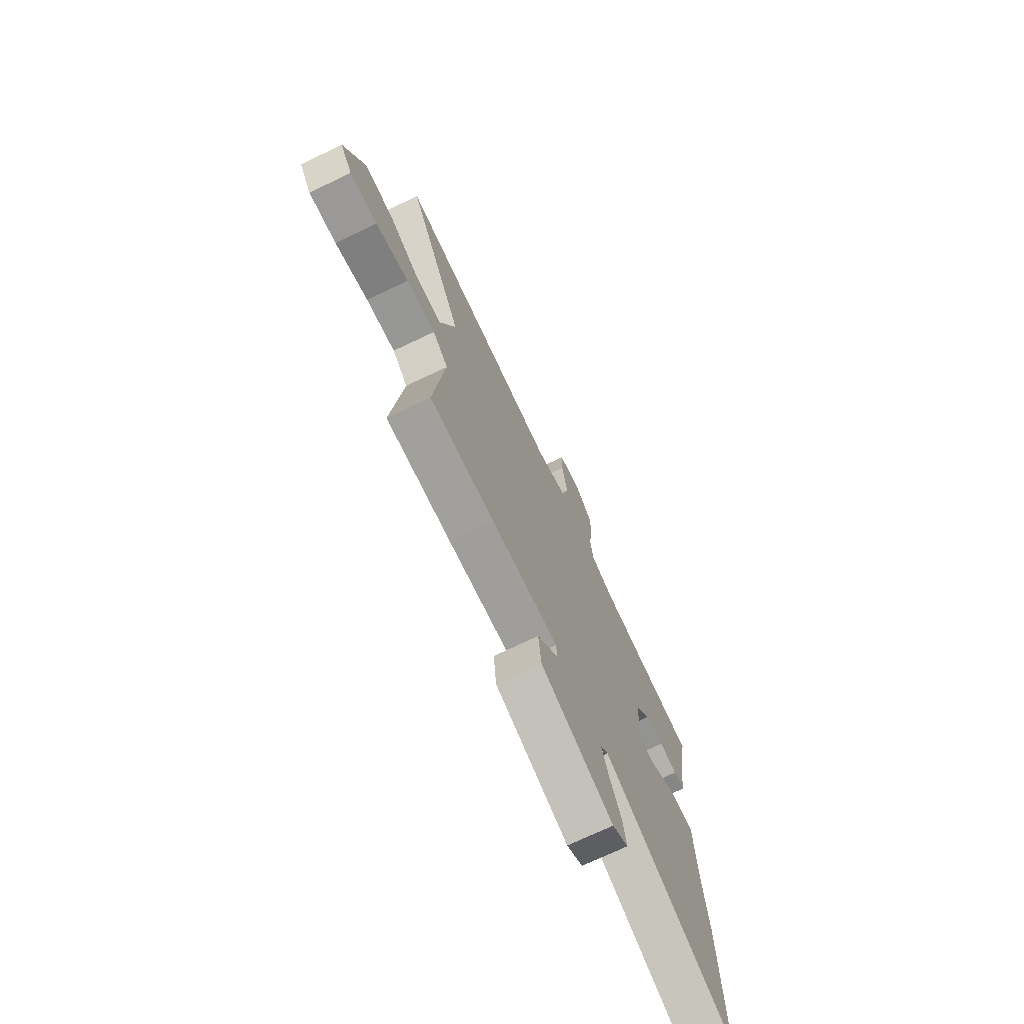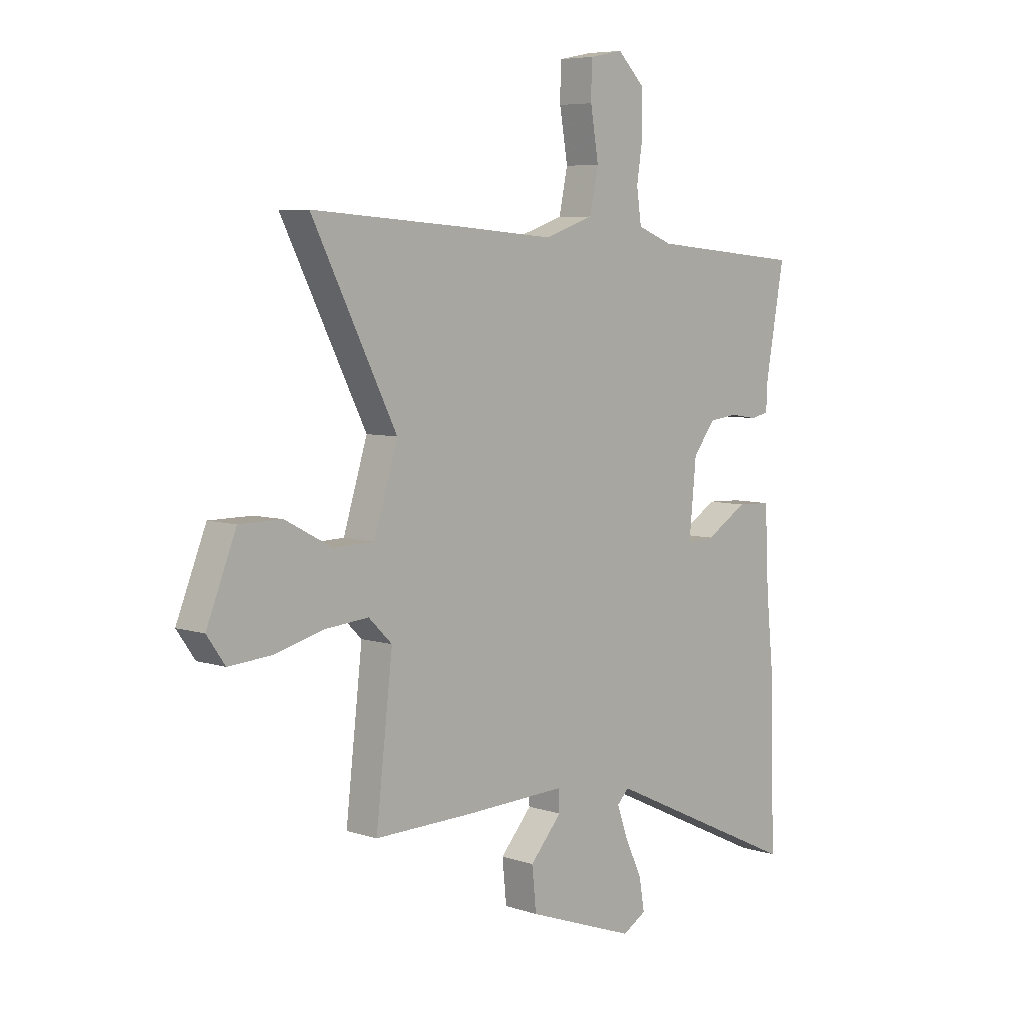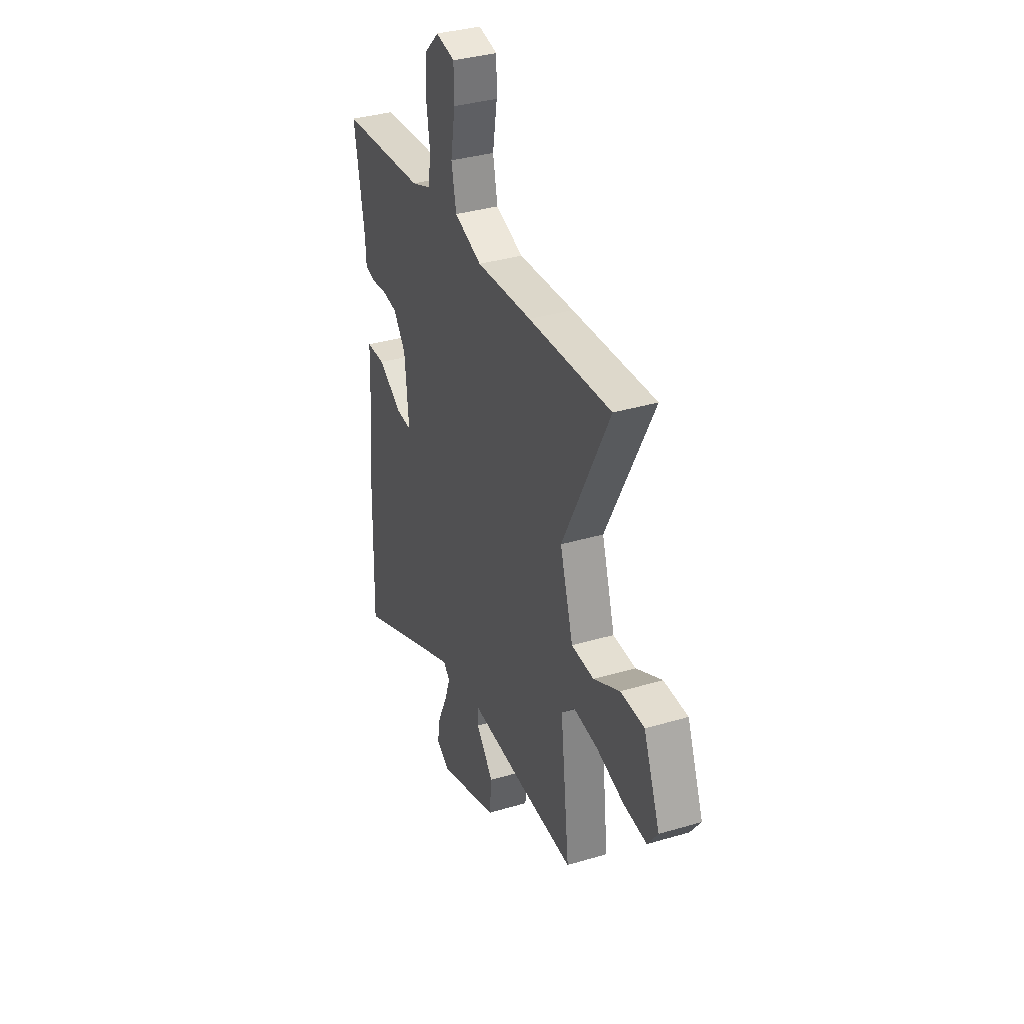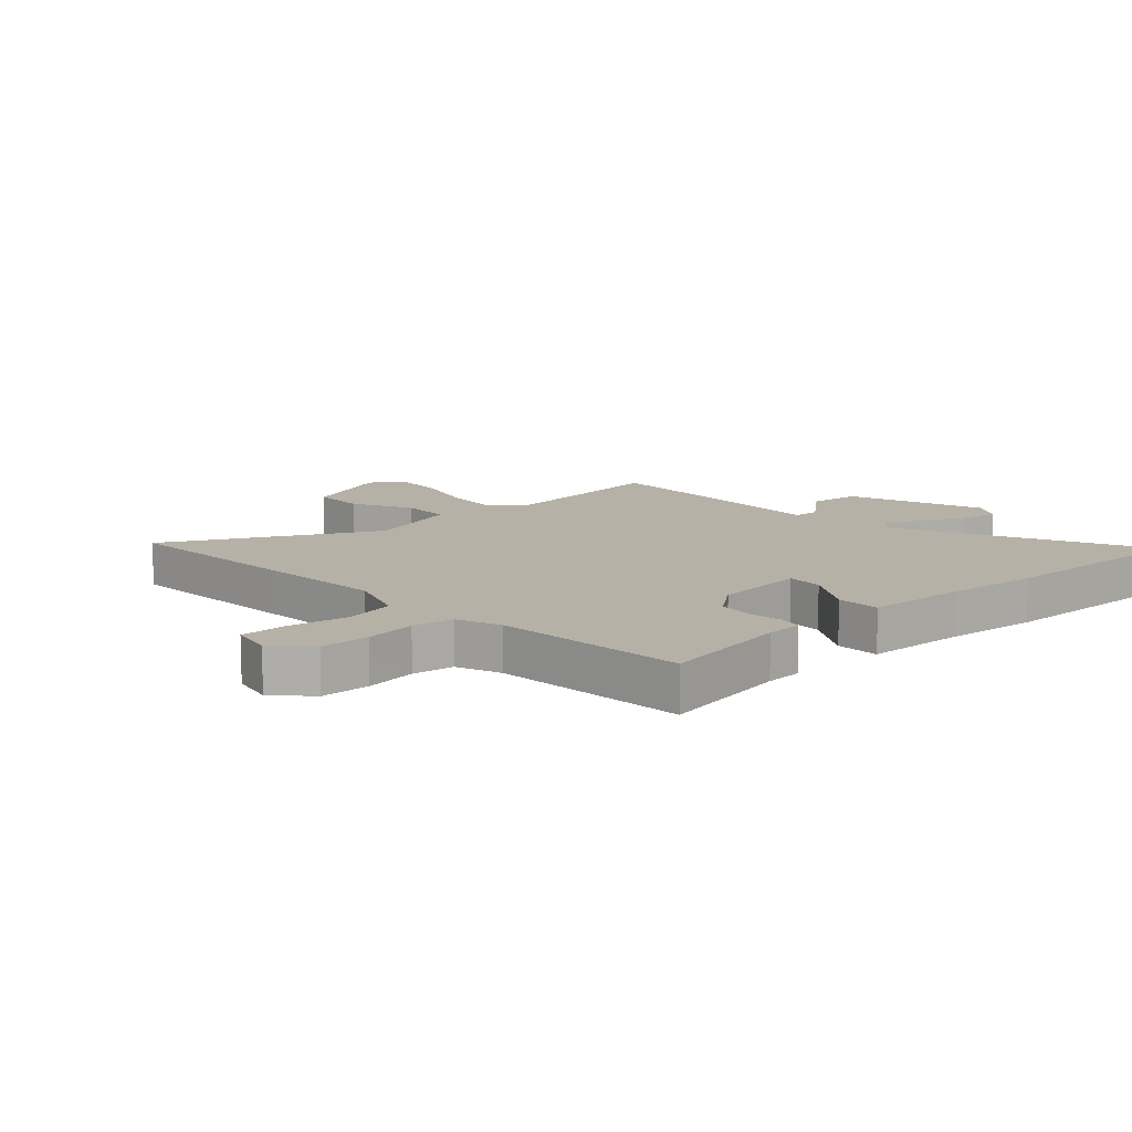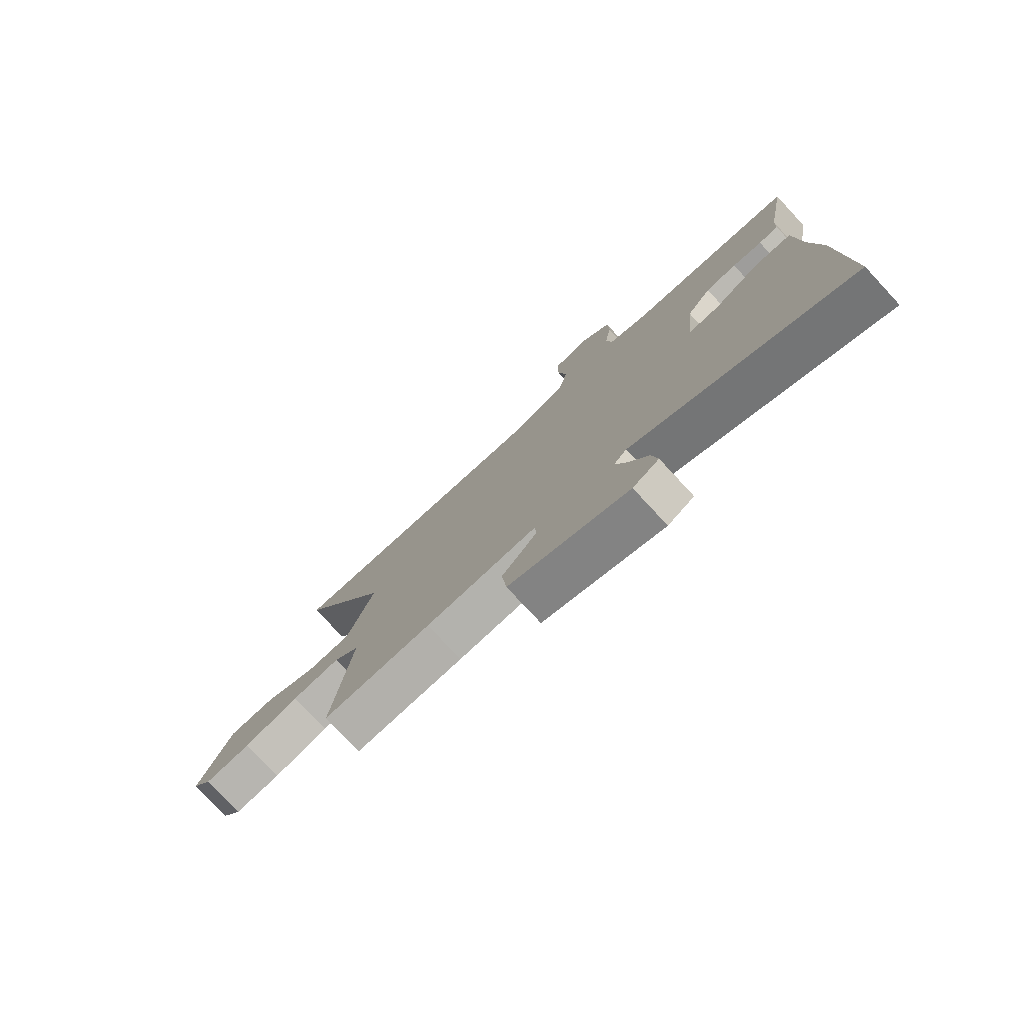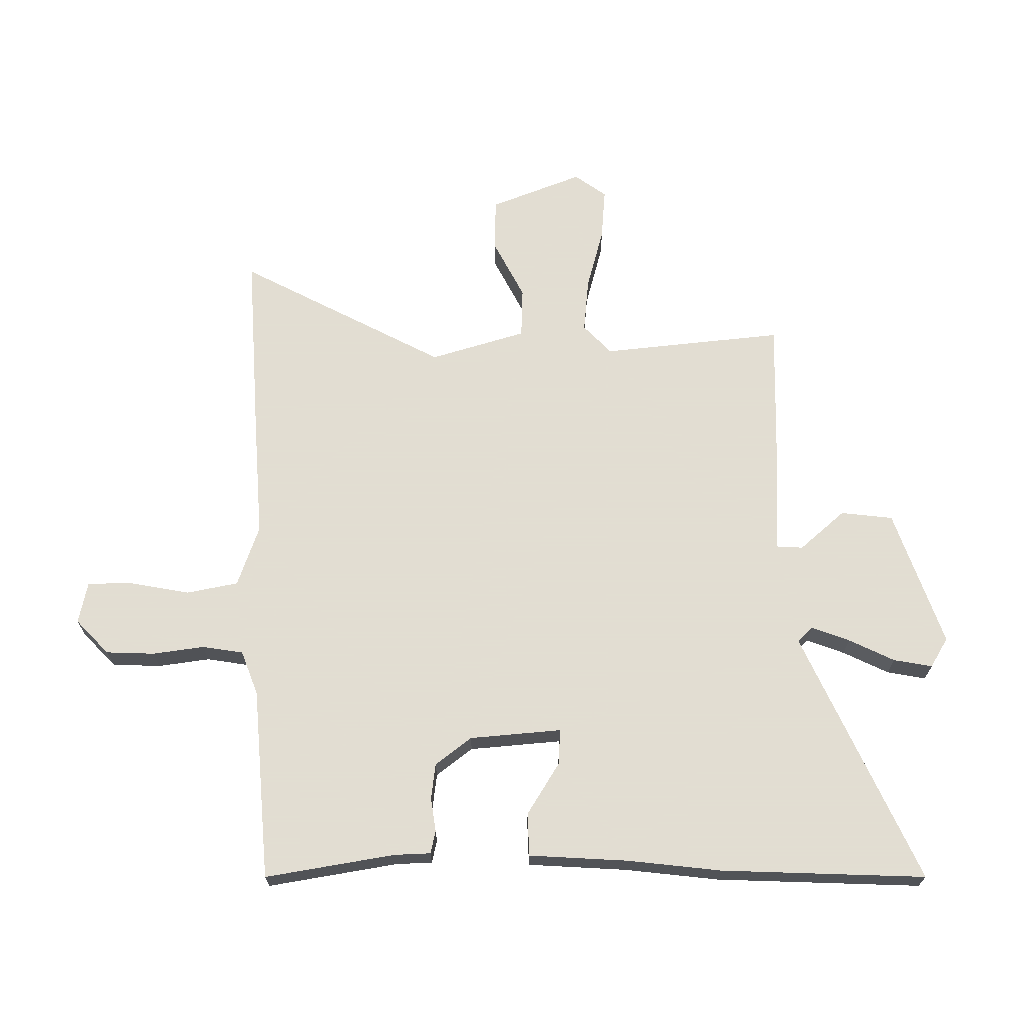
<metadata>
{"format":"obj","ext":"obj","renderer":"f3d","projection":"perspective","resolution":1024,"background":"white","views":[{"elev":-72.4,"azim":-64.5,"up":"+Z"},{"elev":6.4,"azim":-46.2,"up":"+Z"},{"elev":35.6,"azim":-111.4,"up":"+Z"},{"elev":12.1,"azim":47.8,"up":"+Y"},{"elev":-77.9,"azim":42.9,"up":"+Z"},{"elev":68.1,"azim":90.3,"up":"+Y"}]}
</metadata>
<code>
v -0.511 0.07 -0.467
v -0.476 0.07 -0.163
v -0.525 0.07 -0.115
v -0.617 0.07 -0.123
v -0.722 0.07 -0.15
v -0.809 0.07 -0.156
v -0.847 0.07 -0.102
v -0.785 0.07 0.052
v -0.695 0.07 0.052
v -0.597 0.07 0
v -0.512 0.07 0.002
v -0.462 0.07 0.162
v -0.639 0.07 0.51
v -0.328 0.07 0.487
v -0.119 0.07 0.47
v -0.015 0.07 0.505
v 0.003 0.07 0.591
v -0.014 0.07 0.692
v -0.013 0.07 0.768
v 0.058 0.07 0.782
v 0.115 0.07 0.726
v 0.117 0.07 0.644
v 0.104 0.07 0.558
v 0.114 0.07 0.489
v 0.188 0.07 0.46
v 0.511 0.07 0.43
v 0.472 0.07 0.213
v 0.469 0.07 0.152
v 0.431 0.07 0.144
v 0.374 0.07 0.153
v 0.314 0.07 0.146
v 0.267 0.07 0.086
v 0.252 0.07 -0.068
v 0.312 0.07 -0.065
v 0.4 0.07 -0.012
v 0.472 0.07 -0.015
v 0.48 0.07 -0.182
v 0.496 0.07 -0.339
v 0.505 0.07 -0.683
v 0.088 0.07 -0.487
v 0.063 0.07 -0.512
v 0.086 0.07 -0.576
v 0.122 0.07 -0.653
v 0.133 0.07 -0.718
v 0.083 0.07 -0.747
v -0.146 0.07 -0.664
v -0.155 0.07 -0.576
v -0.088 0.07 -0.501
v -0.09 0.07 -0.457
v -0.304 0.07 -0.464
v -0.511 0 -0.467
v -0.476 0 -0.163
v -0.525 0 -0.115
v -0.617 0 -0.123
v -0.722 0 -0.15
v -0.809 0 -0.156
v -0.847 0 -0.102
v -0.785 0 0.052
v -0.695 0 0.052
v -0.597 0 0
v -0.512 0 0.002
v -0.462 0 0.162
v -0.639 0 0.51
v -0.328 0 0.487
v -0.119 0 0.47
v -0.015 0 0.505
v 0.003 0 0.591
v -0.014 0 0.692
v -0.013 0 0.768
v 0.058 0 0.782
v 0.115 0 0.726
v 0.117 0 0.644
v 0.104 0 0.558
v 0.114 0 0.489
v 0.188 0 0.46
v 0.511 0 0.43
v 0.472 0 0.213
v 0.469 0 0.152
v 0.431 0 0.144
v 0.374 0 0.153
v 0.314 0 0.146
v 0.267 0 0.086
v 0.252 0 -0.068
v 0.312 0 -0.065
v 0.4 0 -0.012
v 0.472 0 -0.015
v 0.48 0 -0.182
v 0.496 0 -0.339
v 0.505 0 -0.683
v 0.088 0 -0.487
v 0.063 0 -0.512
v 0.086 0 -0.576
v 0.122 0 -0.653
v 0.133 0 -0.718
v 0.083 0 -0.747
v -0.146 0 -0.664
v -0.155 0 -0.576
v -0.088 0 -0.501
v -0.09 0 -0.457
v -0.304 0 -0.464
f 49 50 1 2
f 45 46 47 48
f 45 48 49
f 42 43 44 45
f 41 42 45 49
f 40 41 49 2
f 37 38 39 40
f 34 35 36 37
f 33 34 37 40
f 32 33 40 2
f 27 28 29 30
f 25 26 27 30
f 24 25 30 31
f 20 21 22 23
f 20 23 24
f 17 18 19 20
f 16 17 20 24
f 15 16 24 31
f 12 13 14 15
f 11 12 15 31
f 7 8 9 10
f 7 10 11
f 4 5 6 7
f 3 4 7 11
f 11 31 32
f 2 3 11 32
f 52 51 100 99
f 98 97 96 95
f 99 98 95
f 95 94 93 92
f 99 95 92 91
f 52 99 91 90
f 90 89 88 87
f 87 86 85 84
f 90 87 84 83
f 52 90 83 82
f 80 79 78 77
f 80 77 76 75
f 81 80 75 74
f 73 72 71 70
f 74 73 70
f 70 69 68 67
f 74 70 67 66
f 81 74 66 65
f 65 64 63 62
f 81 65 62 61
f 60 59 58 57
f 61 60 57
f 57 56 55 54
f 61 57 54 53
f 82 81 61
f 82 61 53 52
f 1 51 52 2
f 2 52 53 3
f 3 53 54 4
f 4 54 55 5
f 5 55 56 6
f 6 56 57 7
f 7 57 58 8
f 8 58 59 9
f 9 59 60 10
f 10 60 61 11
f 11 61 62 12
f 12 62 63 13
f 13 63 64 14
f 14 64 65 15
f 15 65 66 16
f 16 66 67 17
f 17 67 68 18
f 18 68 69 19
f 19 69 70 20
f 20 70 71 21
f 21 71 72 22
f 22 72 73 23
f 23 73 74 24
f 24 74 75 25
f 25 75 76 26
f 26 76 77 27
f 27 77 78 28
f 28 78 79 29
f 29 79 80 30
f 30 80 81 31
f 31 81 82 32
f 32 82 83 33
f 33 83 84 34
f 34 84 85 35
f 35 85 86 36
f 36 86 87 37
f 37 87 88 38
f 38 88 89 39
f 39 89 90 40
f 40 90 91 41
f 41 91 92 42
f 42 92 93 43
f 43 93 94 44
f 44 94 95 45
f 45 95 96 46
f 46 96 97 47
f 47 97 98 48
f 48 98 99 49
f 49 99 100 50
f 50 100 51 1

</code>
